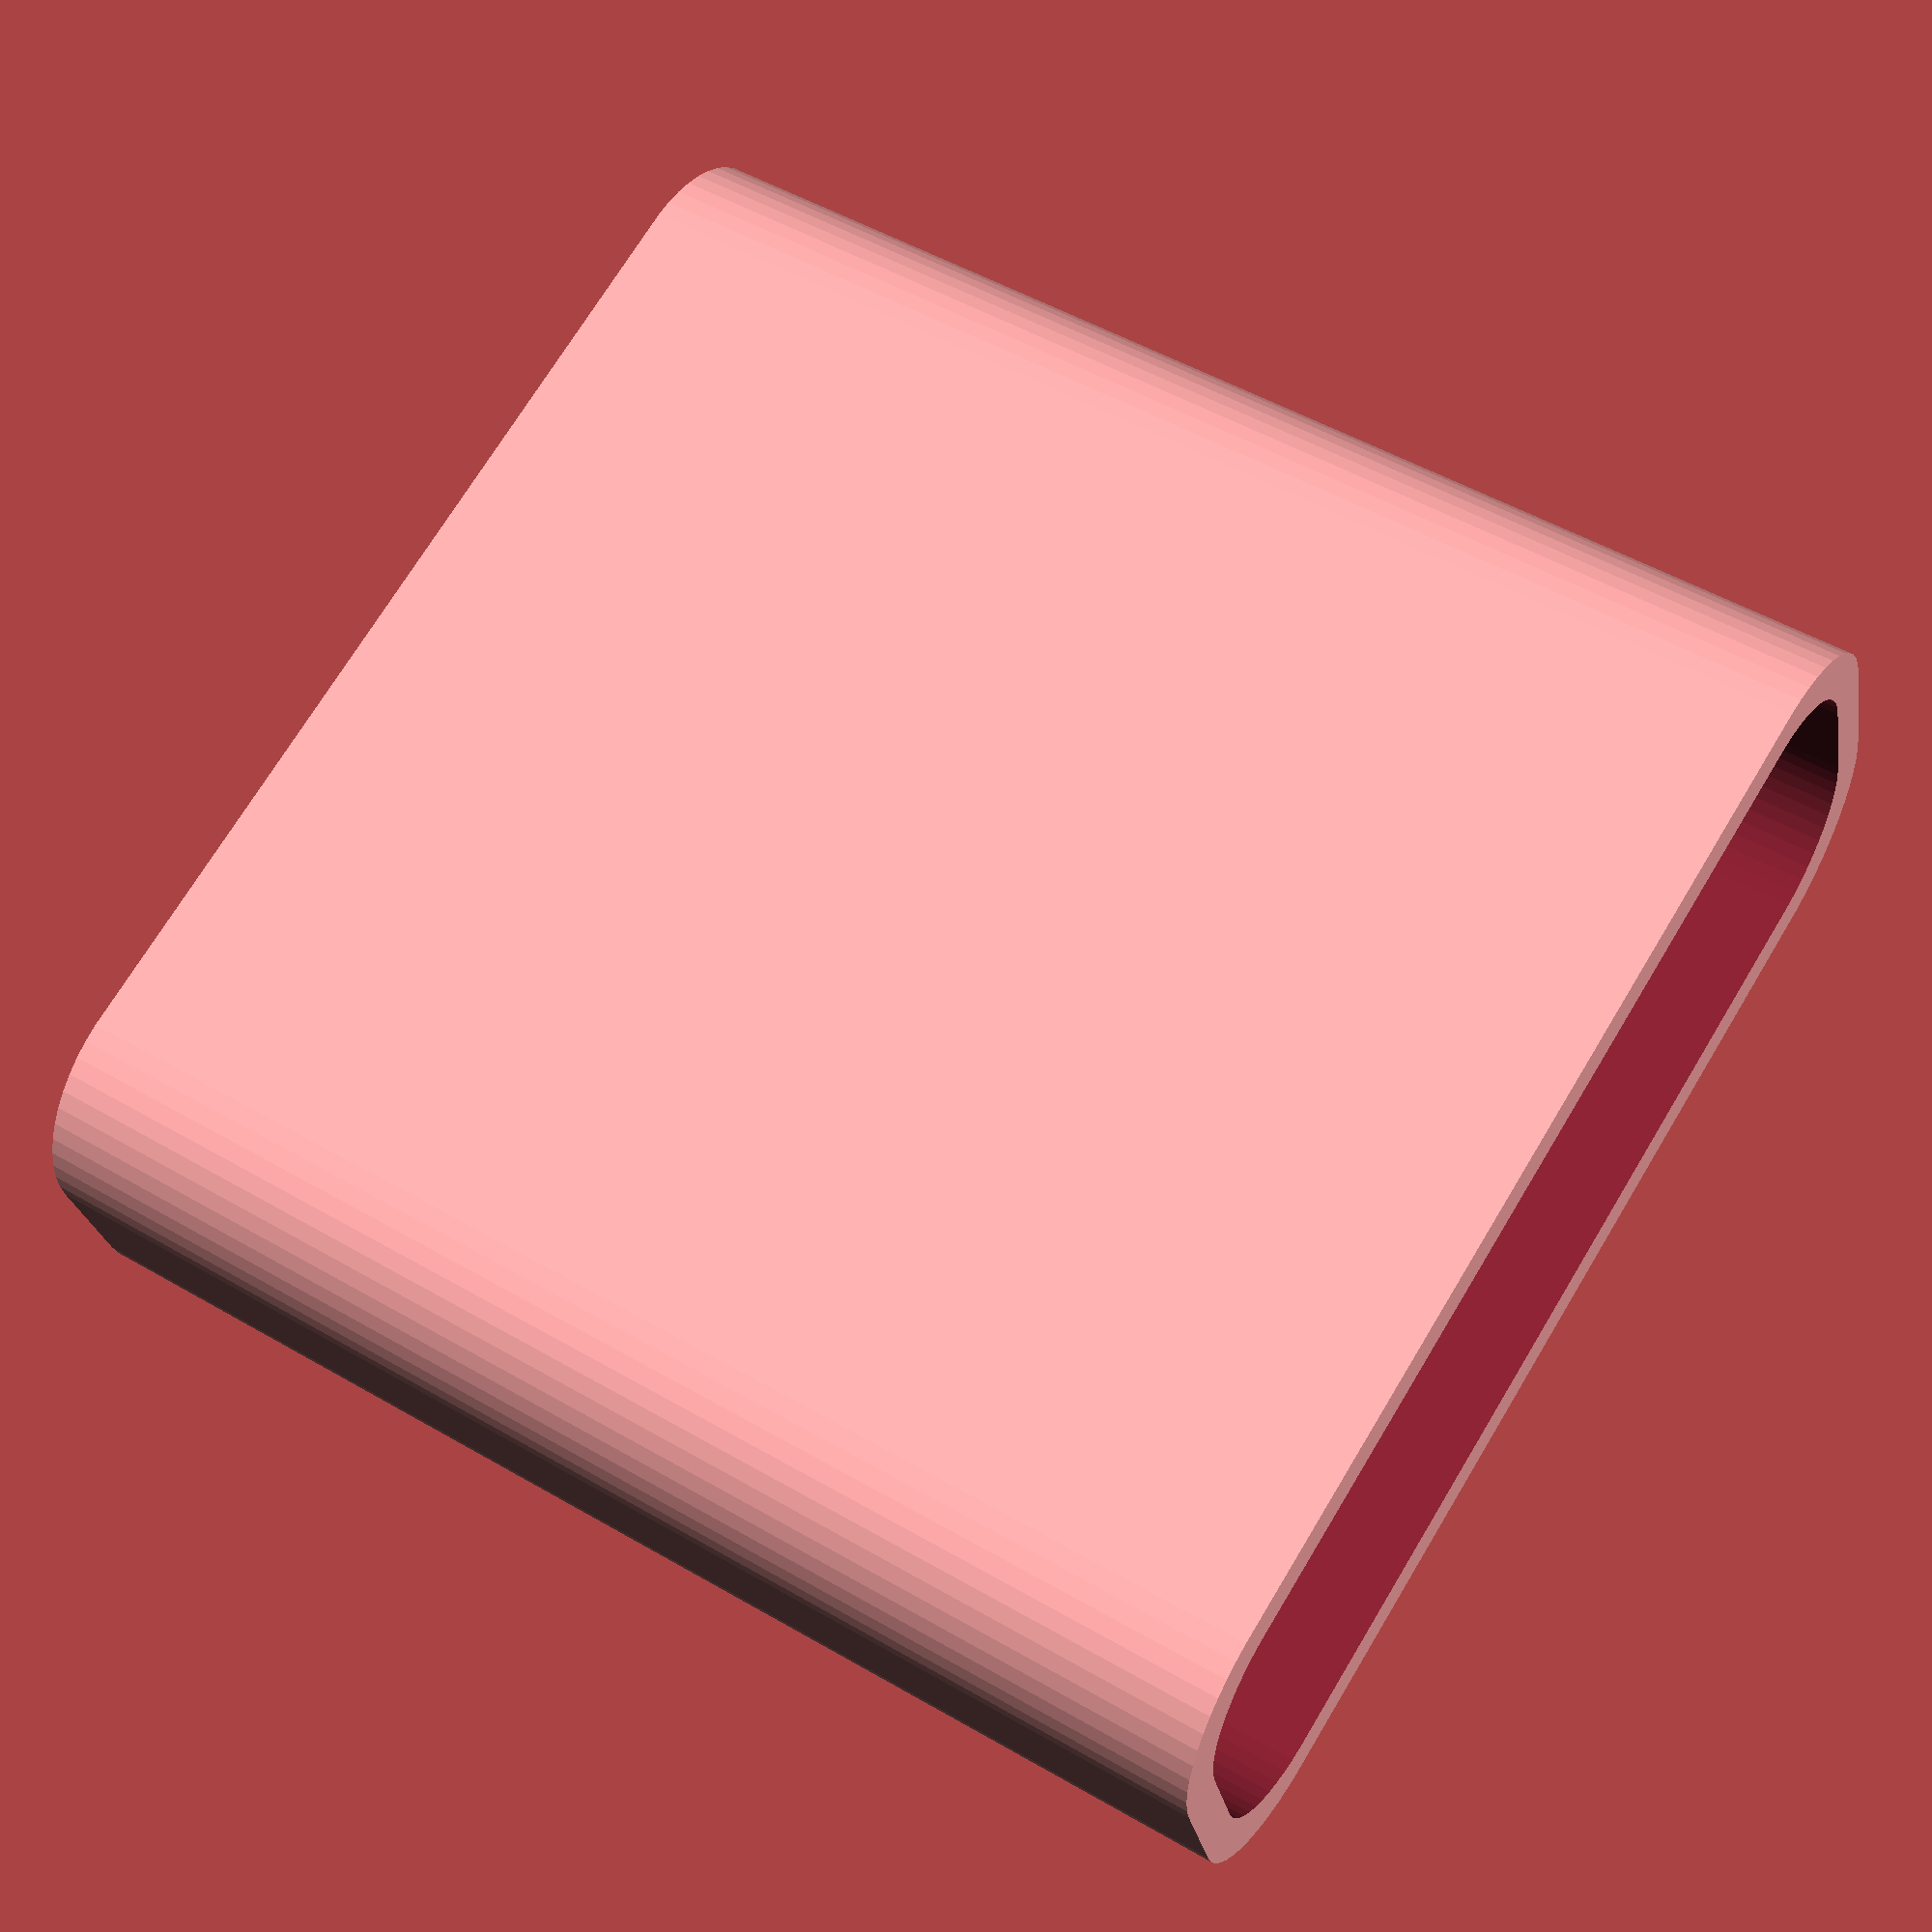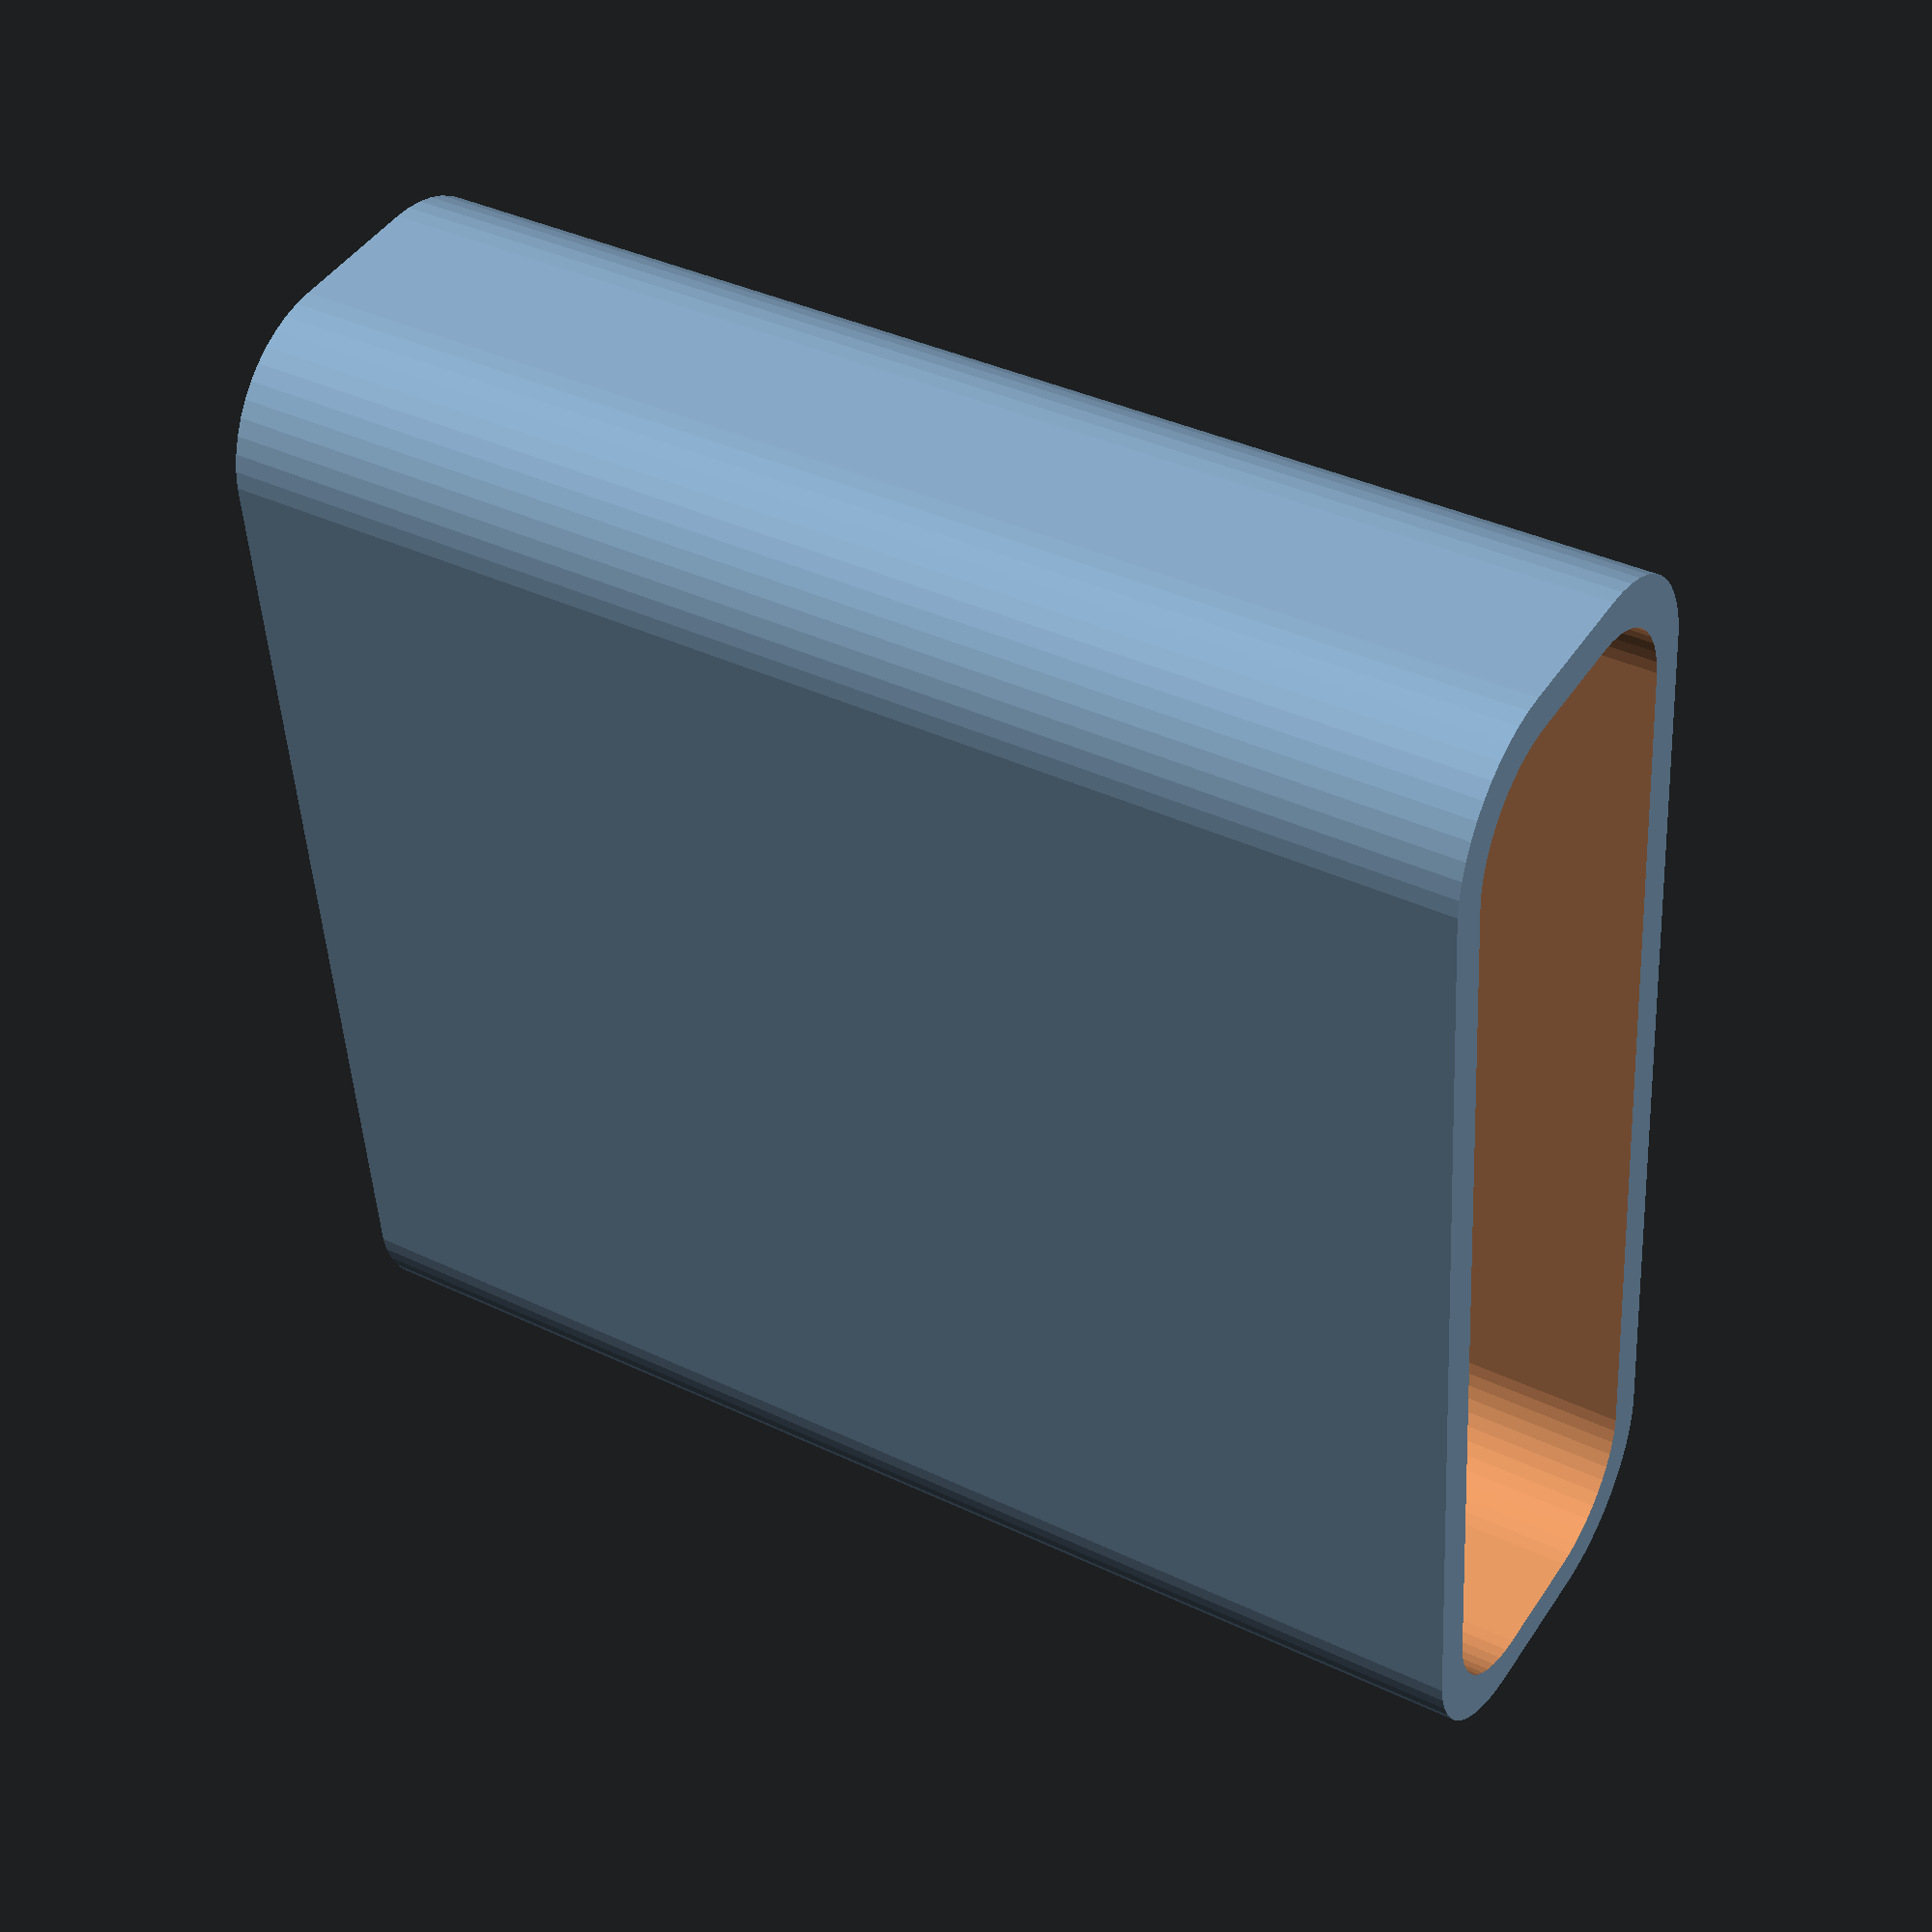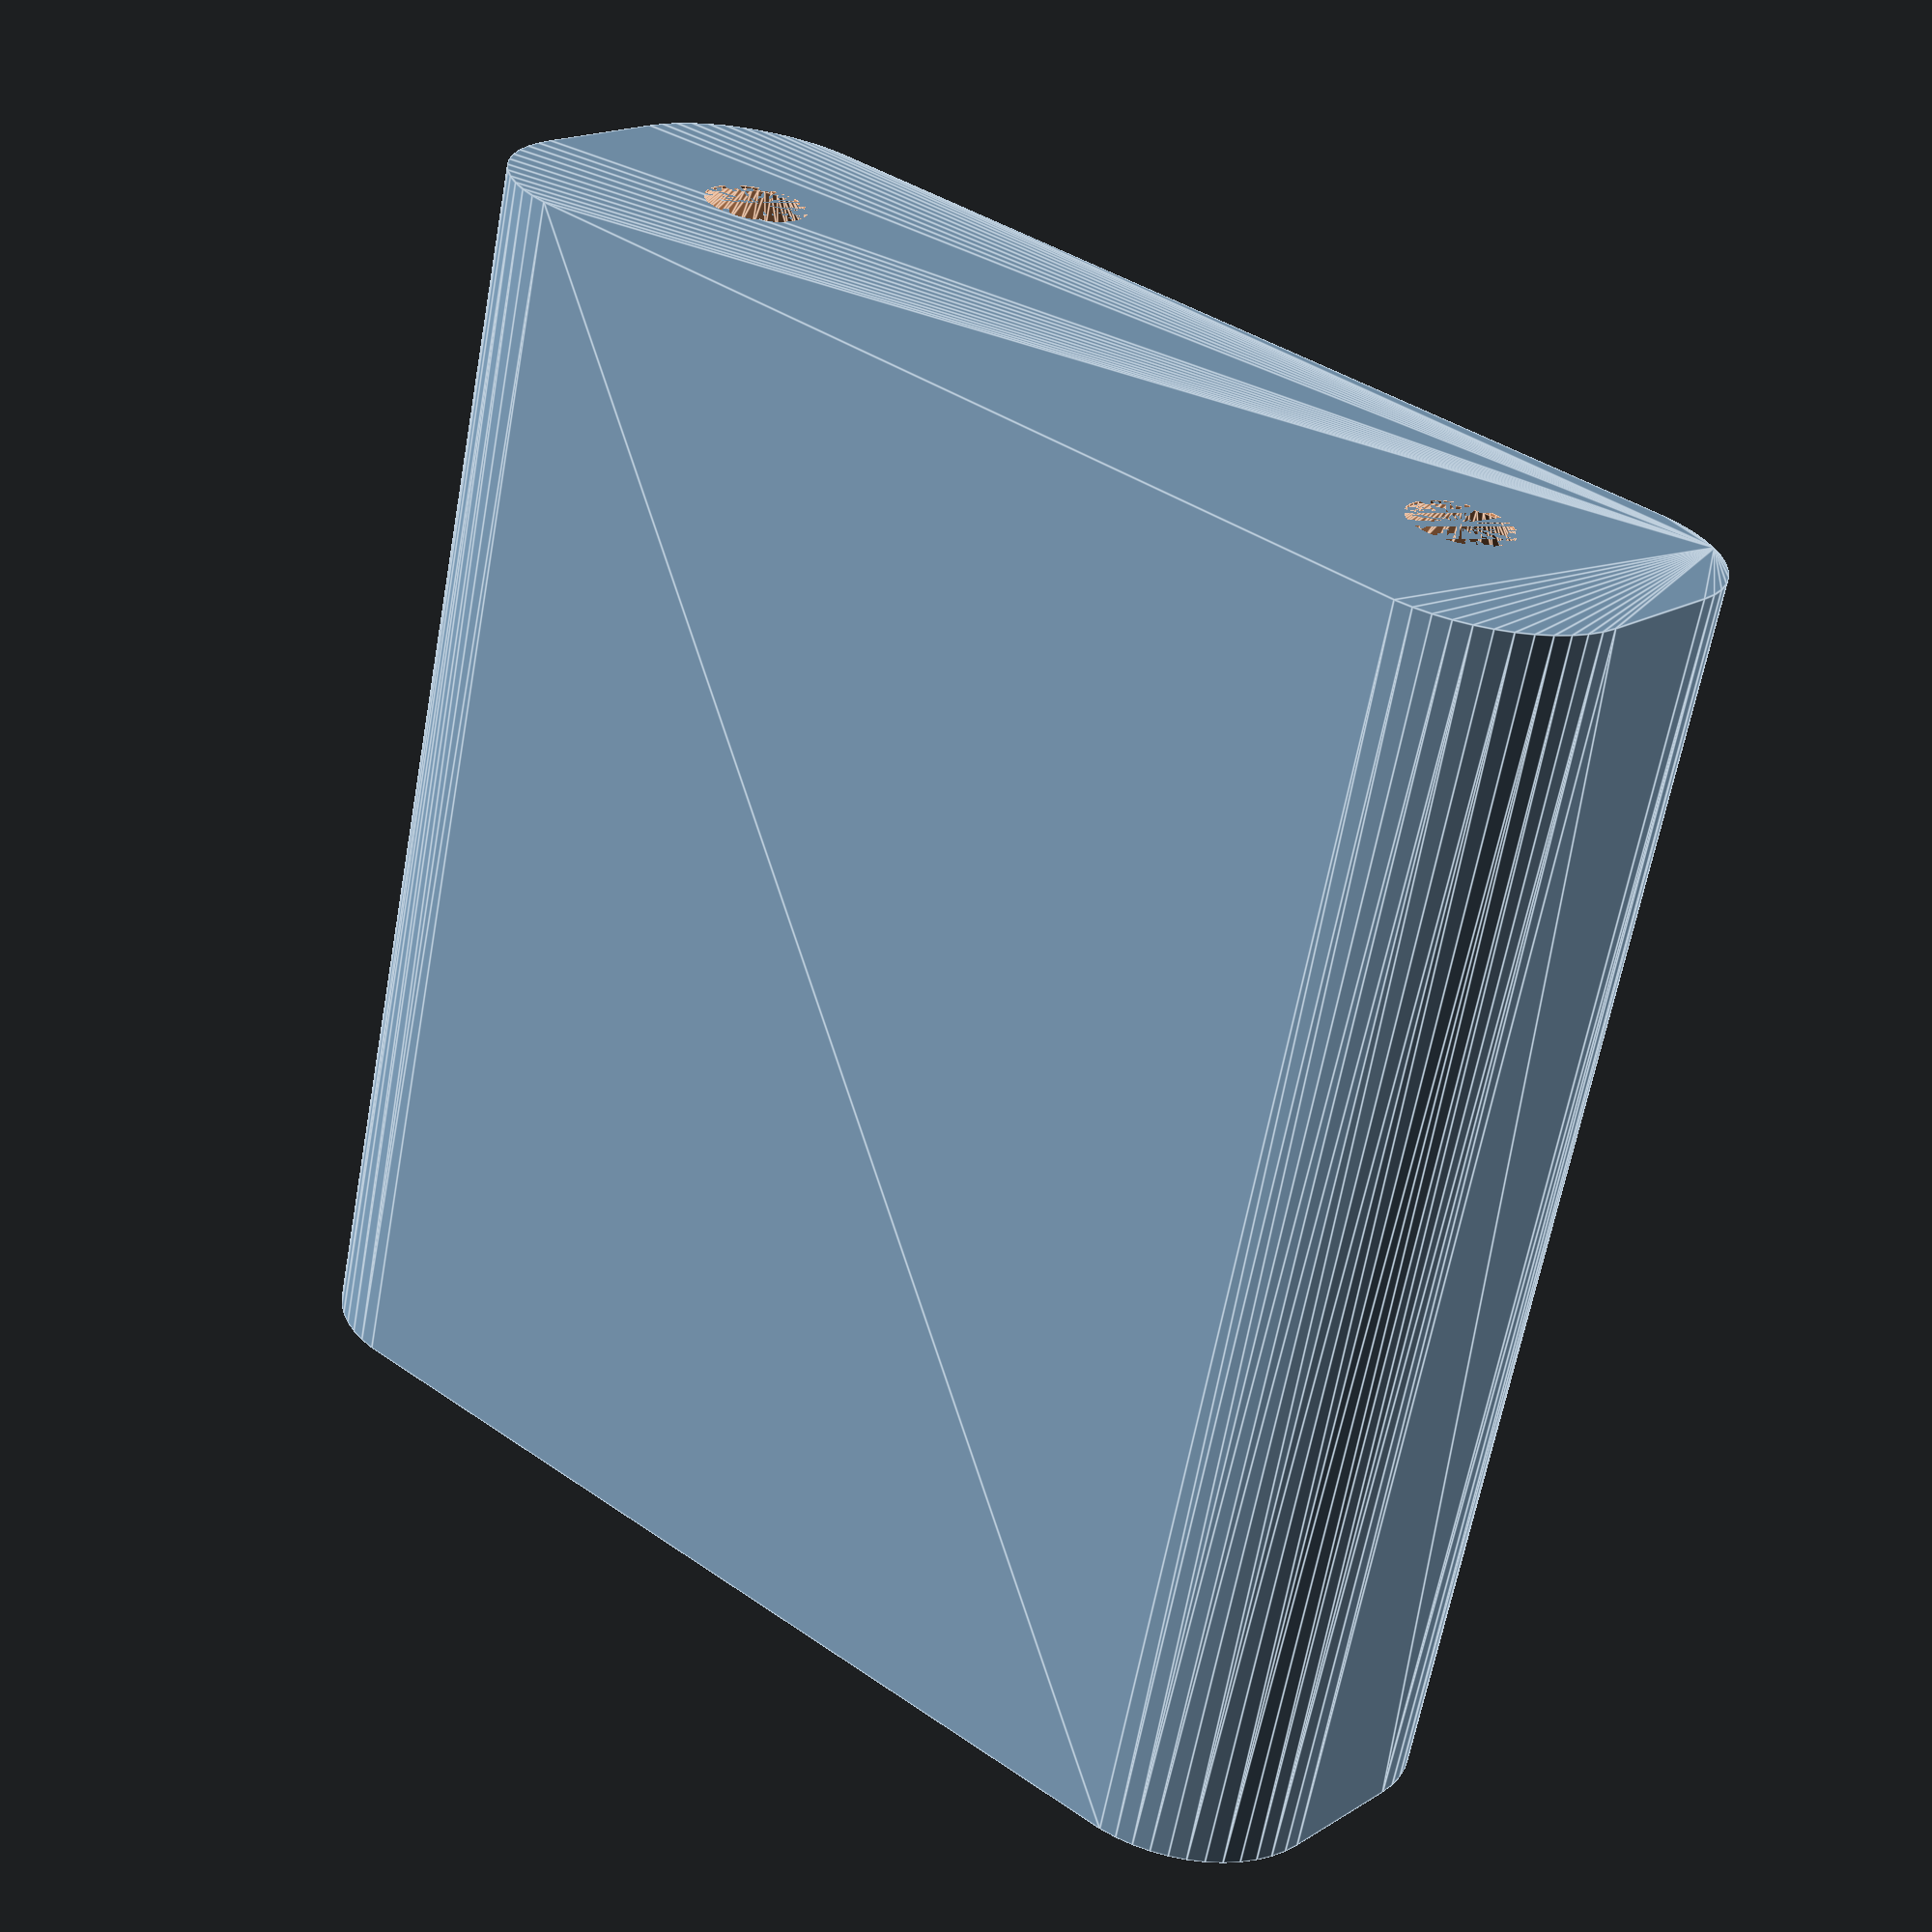
<openscad>
$fn = 50;


difference() {
	union() {
		hull() {
			translate(v = [-17.5000000000, 2.5000000000, 0]) {
				cylinder(h = 45, r = 5);
			}
			translate(v = [17.5000000000, 2.5000000000, 0]) {
				cylinder(h = 45, r = 5);
			}
			translate(v = [-17.5000000000, -2.5000000000, 0]) {
				cylinder(h = 45, r = 5);
			}
			translate(v = [17.5000000000, -2.5000000000, 0]) {
				cylinder(h = 45, r = 5);
			}
		}
	}
	union() {
		translate(v = [-15.0000000000, 0.0000000000, 2]) {
			rotate(a = [0, 0, 0]) {
				difference() {
					union() {
						translate(v = [0, 0, -2.0000000000]) {
							cylinder(h = 2, r = 1.5000000000);
						}
						translate(v = [0, 0, -1.9000000000]) {
							cylinder(h = 1.9000000000, r1 = 1.8000000000, r2 = 3.6000000000);
						}
						cylinder(h = 250, r = 3.6000000000);
						translate(v = [0, 0, -2.0000000000]) {
							cylinder(h = 2, r = 1.8000000000);
						}
						translate(v = [0, 0, -2.0000000000]) {
							cylinder(h = 2, r = 1.5000000000);
						}
					}
					union();
				}
			}
		}
		translate(v = [15.0000000000, 0.0000000000, 2]) {
			rotate(a = [0, 0, 0]) {
				difference() {
					union() {
						translate(v = [0, 0, -2.0000000000]) {
							cylinder(h = 2, r = 1.5000000000);
						}
						translate(v = [0, 0, -1.9000000000]) {
							cylinder(h = 1.9000000000, r1 = 1.8000000000, r2 = 3.6000000000);
						}
						cylinder(h = 250, r = 3.6000000000);
						translate(v = [0, 0, -2.0000000000]) {
							cylinder(h = 2, r = 1.8000000000);
						}
						translate(v = [0, 0, -2.0000000000]) {
							cylinder(h = 2, r = 1.5000000000);
						}
					}
					union();
				}
			}
		}
		translate(v = [-15.0000000000, 0.0000000000, 2]) {
			rotate(a = [0, 0, 0]) {
				difference() {
					union() {
						translate(v = [0, 0, -2.0000000000]) {
							cylinder(h = 2, r = 1.5000000000);
						}
						translate(v = [0, 0, -1.9000000000]) {
							cylinder(h = 1.9000000000, r1 = 1.8000000000, r2 = 3.6000000000);
						}
						cylinder(h = 250, r = 3.6000000000);
						translate(v = [0, 0, -2.0000000000]) {
							cylinder(h = 2, r = 1.8000000000);
						}
						translate(v = [0, 0, -2.0000000000]) {
							cylinder(h = 2, r = 1.5000000000);
						}
					}
					union();
				}
			}
		}
		translate(v = [15.0000000000, 0.0000000000, 2]) {
			rotate(a = [0, 0, 0]) {
				difference() {
					union() {
						translate(v = [0, 0, -2.0000000000]) {
							cylinder(h = 2, r = 1.5000000000);
						}
						translate(v = [0, 0, -1.9000000000]) {
							cylinder(h = 1.9000000000, r1 = 1.8000000000, r2 = 3.6000000000);
						}
						cylinder(h = 250, r = 3.6000000000);
						translate(v = [0, 0, -2.0000000000]) {
							cylinder(h = 2, r = 1.8000000000);
						}
						translate(v = [0, 0, -2.0000000000]) {
							cylinder(h = 2, r = 1.5000000000);
						}
					}
					union();
				}
			}
		}
		translate(v = [0, 0, 2]) {
			hull() {
				union() {
					translate(v = [-17.0000000000, 2.0000000000, 4]) {
						cylinder(h = 82, r = 4);
					}
					translate(v = [-17.0000000000, 2.0000000000, 4]) {
						sphere(r = 4);
					}
					translate(v = [-17.0000000000, 2.0000000000, 86]) {
						sphere(r = 4);
					}
				}
				union() {
					translate(v = [17.0000000000, 2.0000000000, 4]) {
						cylinder(h = 82, r = 4);
					}
					translate(v = [17.0000000000, 2.0000000000, 4]) {
						sphere(r = 4);
					}
					translate(v = [17.0000000000, 2.0000000000, 86]) {
						sphere(r = 4);
					}
				}
				union() {
					translate(v = [-17.0000000000, -2.0000000000, 4]) {
						cylinder(h = 82, r = 4);
					}
					translate(v = [-17.0000000000, -2.0000000000, 4]) {
						sphere(r = 4);
					}
					translate(v = [-17.0000000000, -2.0000000000, 86]) {
						sphere(r = 4);
					}
				}
				union() {
					translate(v = [17.0000000000, -2.0000000000, 4]) {
						cylinder(h = 82, r = 4);
					}
					translate(v = [17.0000000000, -2.0000000000, 4]) {
						sphere(r = 4);
					}
					translate(v = [17.0000000000, -2.0000000000, 86]) {
						sphere(r = 4);
					}
				}
			}
		}
	}
}
</openscad>
<views>
elev=309.8 azim=162.4 roll=302.7 proj=p view=wireframe
elev=142.3 azim=84.1 roll=238.5 proj=p view=wireframe
elev=63.7 azim=139.5 roll=169.6 proj=p view=edges
</views>
